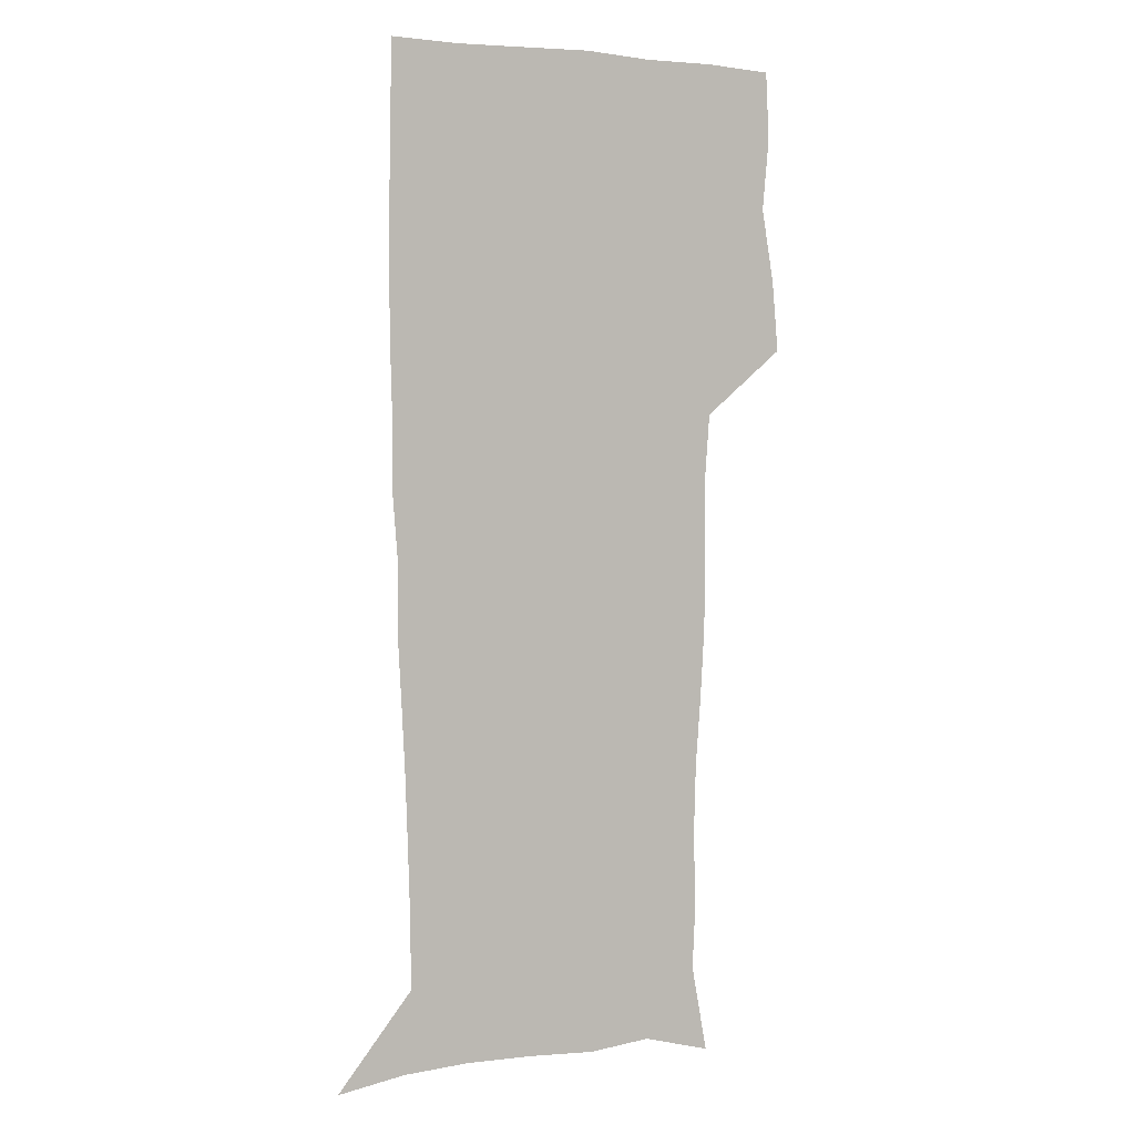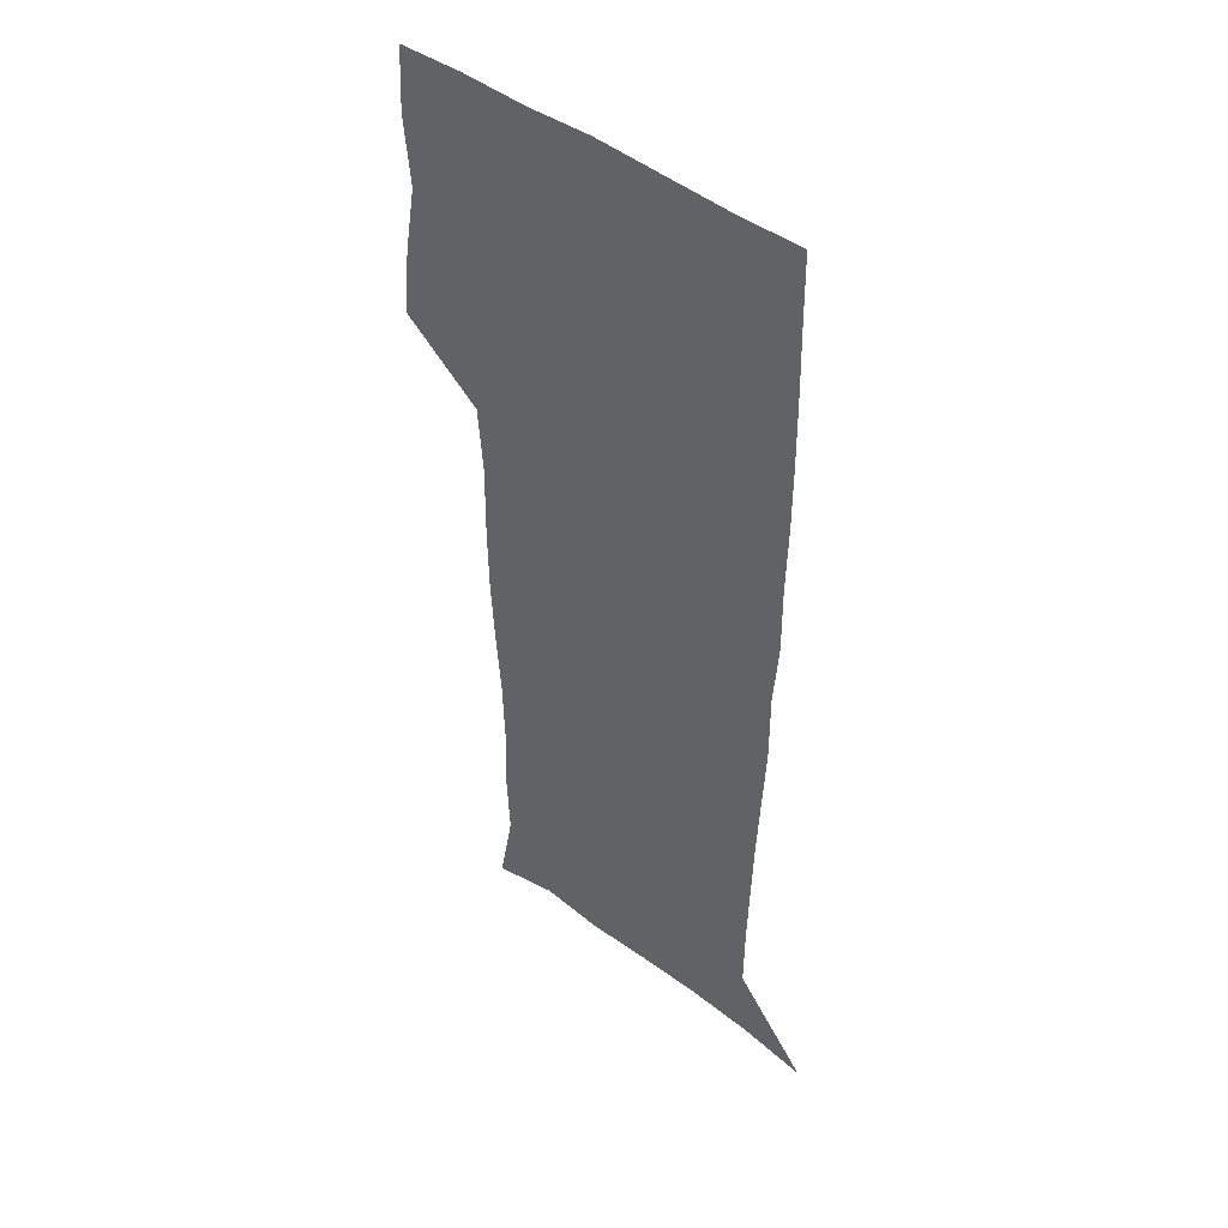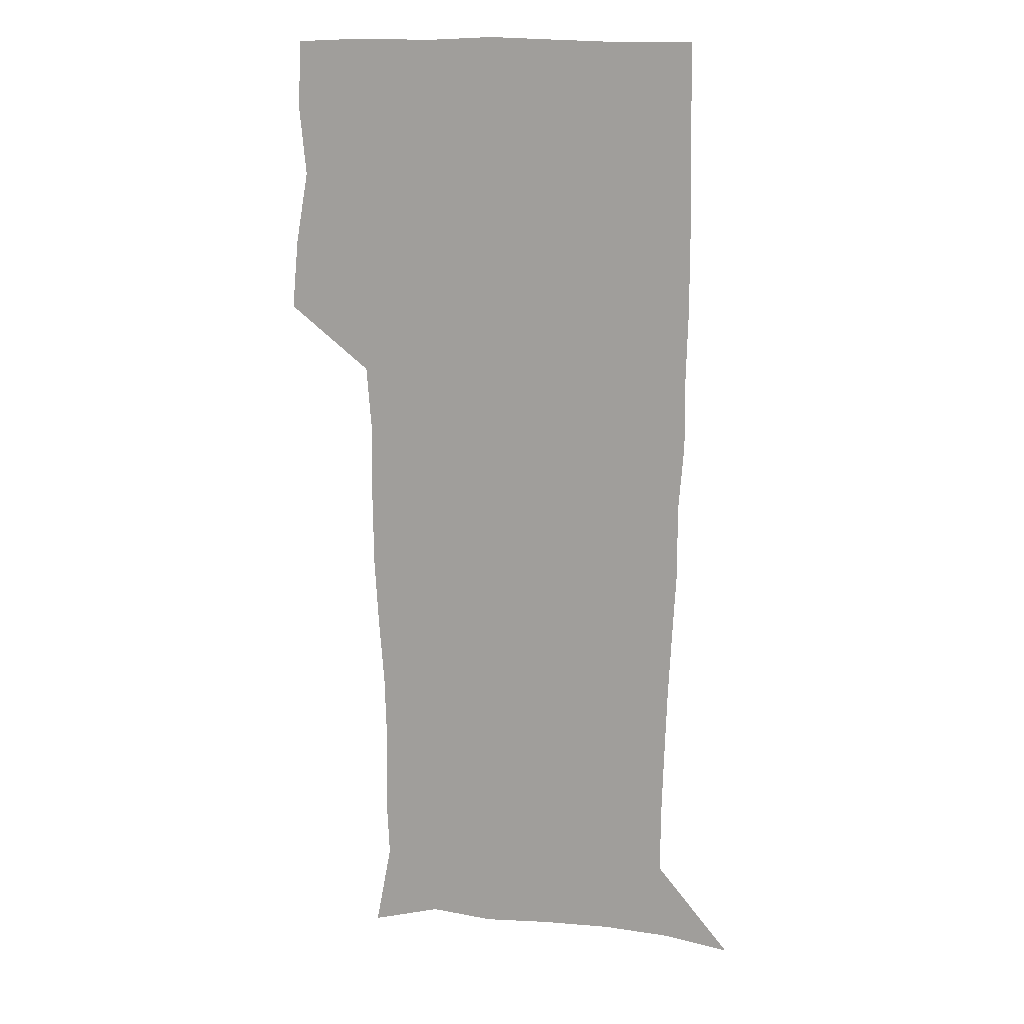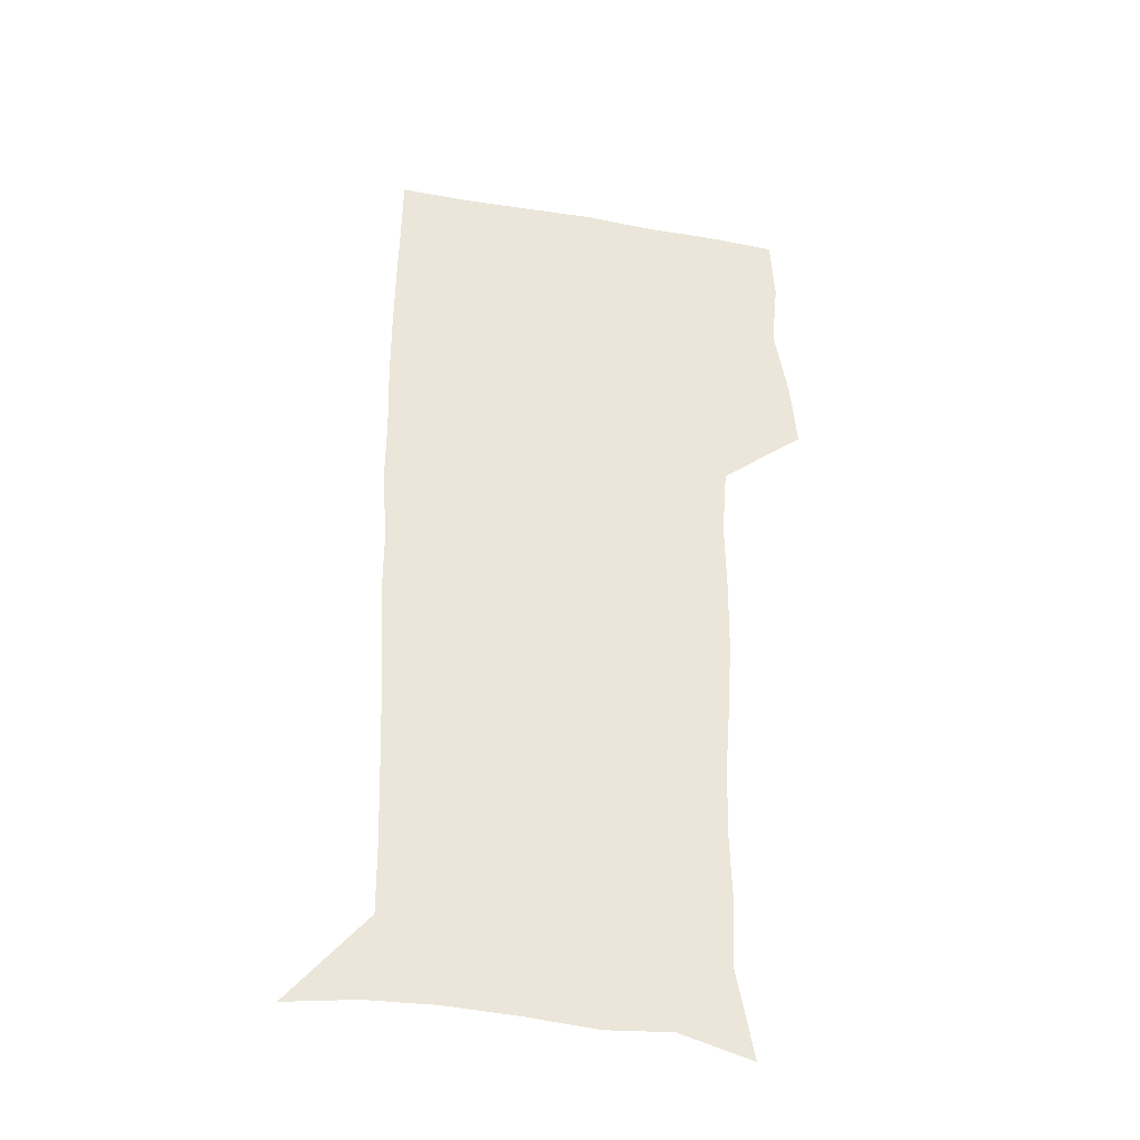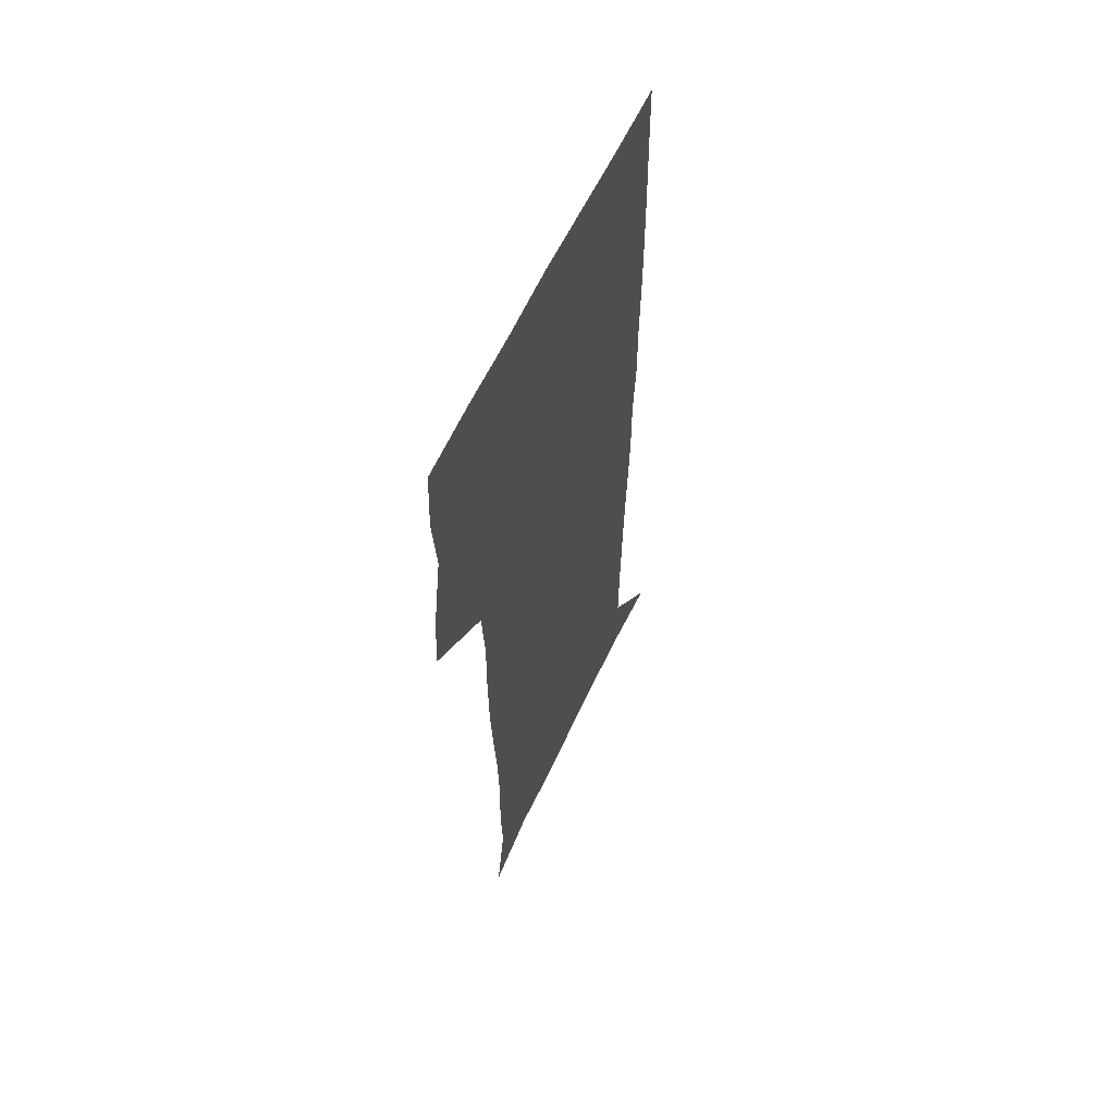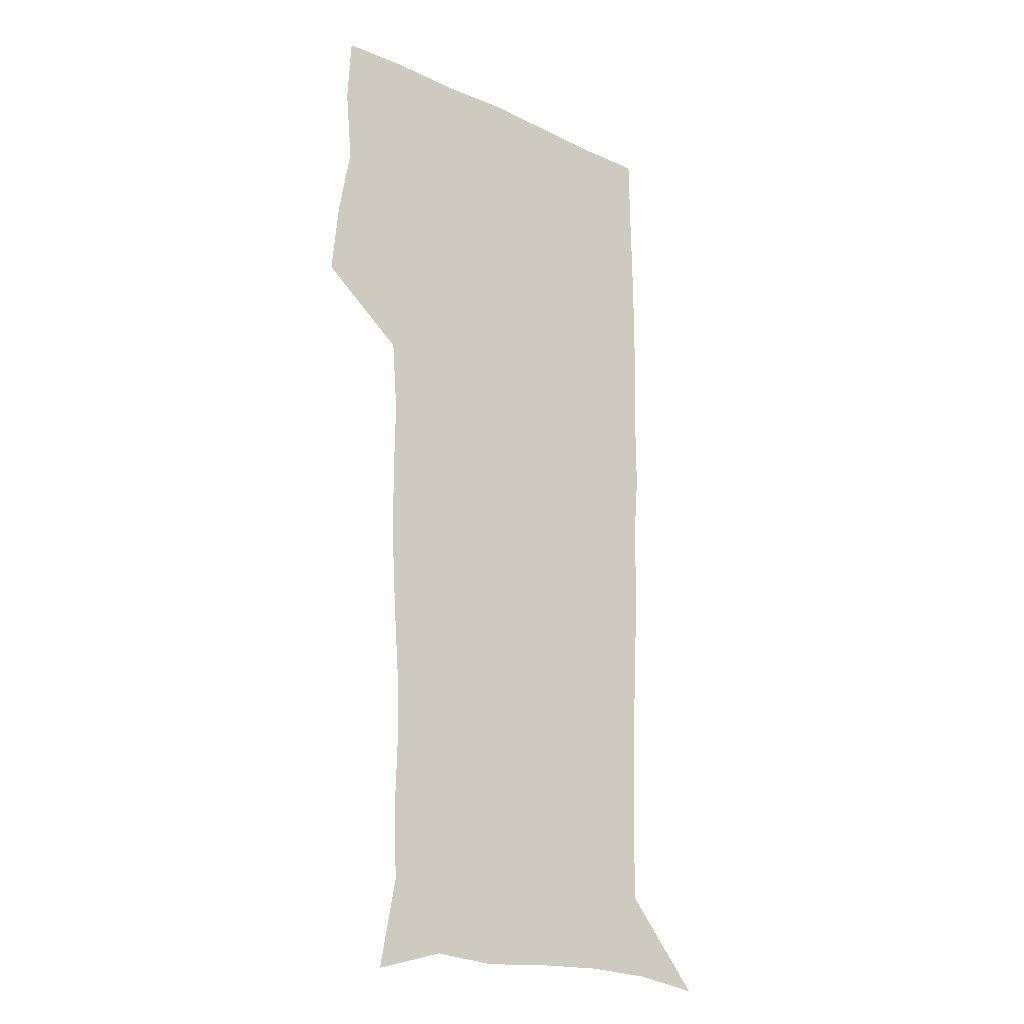
<metadata>
{"format":"obj","ext":"obj","renderer":"f3d","projection":"perspective","resolution":1024,"background":"white","views":[{"elev":3.7,"azim":151.1,"up":"+Y"},{"elev":45.3,"azim":41.6,"up":"+Y"},{"elev":14.6,"azim":15.0,"up":"+Y"},{"elev":-37.8,"azim":167.7,"up":"+Y"},{"elev":60.8,"azim":-65.0,"up":"+Y"},{"elev":-20.9,"azim":-39.7,"up":"+Y"}]}
</metadata>
<code>
v 472.8 447.5 0
v 475.6 478.1 0
v 481.1 509.7 0
v 478.2 540.5 0
v 479.7 569.6 0
v 509.2 136.1 0
v 516.3 173.7 0
v 515 201.5 0
v 515.9 233.3 0
v 515 264 0
v 512.7 293.8 0
v 510.9 324.2 0
v 510.5 355.8 0
v 511 388.4 0
v 508.6 419 0
v 512.5 450.7 0
v 510.6 480 0
v 513.3 509.8 0
v 513.2 539 0
v 509.7 571 0
v 539.9 144.8 0
v 544.6 180.7 0
v 546.9 213.8 0
v 546.7 243.3 0
v 545.4 272.1 0
v 544.6 302 0
v 543.7 331.9 0
v 542.8 361.8 0
v 542.5 392.1 0
v 543.5 422.8 0
v 544.4 452.3 0
v 544.1 481.1 0
v 544.1 509.7 0
v 544.6 537.6 0
v 540.6 570.5 0
v 567.8 142.8 0
v 572 183.8 0
v 574.5 220 0
v 573.9 247.1 0
v 573.6 276.4 0
v 573.2 305.7 0
v 572.9 335.3 0
v 572.9 365.1 0
v 573 394.8 0
v 573.2 424 0
v 573.7 453.2 0
v 573.2 481.5 0
v 573.3 509.9 0
v 572.9 538.4 0
v 570.2 572 0
v 597.8 145.1 0
v 599.5 187.8 0
v 600.2 218 0
v 600.4 246.5 0
v 600.5 277.6 0
v 600.7 306 0
v 600.9 337.6 0
v 601.1 366.2 0
v 601.4 394.8 0
v 601.7 423.8 0
v 601.7 453.2 0
v 601.8 481.7 0
v 601.8 510.2 0
v 601.6 538.2 0
v 600.5 570.9 0
v 627.8 146.4 0
v 626.7 183.7 0
v 626.4 216.6 0
v 626.9 246 0
v 627.3 275.7 0
v 628.3 304.6 0
v 628.4 335.5 0
v 628.9 365 0
v 629.9 393.7 0
v 630.6 423 0
v 630.5 452.6 0
v 630.7 481.6 0
v 630.9 510.6 0
v 630.5 539.7 0
v 630.7 570 0
v 657.1 145.5 0
v 653.9 180.7 0
v 654.1 210.5 0
v 655 239.9 0
v 656.1 269.8 0
v 657.5 299.3 0
v 659.2 329.2 0
v 659.1 360.6 0
v 661.4 389.9 0
v 661.2 420.8 0
v 662 450.9 0
v 662.1 481 0
v 661.8 511 0
v 661.2 540.8 0
v 660.8 570.5 0
v 686.9 141.4 0
v 691 571 0
v 691 601 0
f 15 16 1
f 1 16 2
f 16 17 2
f 2 17 3
f 17 18 3
f 3 18 4
f 18 19 4
f 4 19 5
f 19 20 5
f 6 21 7
f 21 22 7
f 7 22 8
f 22 23 8
f 8 23 9
f 23 24 9
f 9 24 10
f 24 25 10
f 10 25 11
f 25 26 11
f 11 26 12
f 26 27 12
f 12 27 13
f 27 28 13
f 13 28 14
f 28 29 14
f 14 29 15
f 29 30 15
f 15 30 16
f 30 31 16
f 16 31 17
f 31 32 17
f 17 32 18
f 32 33 18
f 18 33 19
f 33 34 19
f 19 34 20
f 34 35 20
f 21 36 22
f 36 37 22
f 22 37 23
f 37 38 23
f 23 38 24
f 38 39 24
f 24 39 25
f 39 40 25
f 25 40 26
f 40 41 26
f 26 41 27
f 41 42 27
f 27 42 28
f 42 43 28
f 28 43 29
f 43 44 29
f 29 44 30
f 44 45 30
f 30 45 31
f 45 46 31
f 31 46 32
f 46 47 32
f 32 47 33
f 47 48 33
f 33 48 34
f 48 49 34
f 34 49 35
f 49 50 35
f 36 51 37
f 51 52 37
f 37 52 38
f 52 53 38
f 38 53 39
f 53 54 39
f 39 54 40
f 54 55 40
f 40 55 41
f 55 56 41
f 41 56 42
f 56 57 42
f 42 57 43
f 57 58 43
f 43 58 44
f 58 59 44
f 44 59 45
f 59 60 45
f 45 60 46
f 60 61 46
f 46 61 47
f 61 62 47
f 47 62 48
f 62 63 48
f 48 63 49
f 63 64 49
f 49 64 50
f 64 65 50
f 51 66 52
f 66 67 52
f 52 67 53
f 67 68 53
f 53 68 54
f 68 69 54
f 54 69 55
f 69 70 55
f 55 70 56
f 70 71 56
f 56 71 57
f 71 72 57
f 57 72 58
f 72 73 58
f 58 73 59
f 73 74 59
f 59 74 60
f 74 75 60
f 60 75 61
f 75 76 61
f 61 76 62
f 76 77 62
f 62 77 63
f 77 78 63
f 63 78 64
f 78 79 64
f 64 79 65
f 79 80 65
f 66 81 67
f 81 82 67
f 67 82 68
f 82 83 68
f 68 83 69
f 83 84 69
f 69 84 70
f 84 85 70
f 70 85 71
f 85 86 71
f 71 86 72
f 86 87 72
f 72 87 73
f 87 88 73
f 73 88 74
f 88 89 74
f 74 89 75
f 89 90 75
f 75 90 76
f 90 91 76
f 76 91 77
f 91 92 77
f 77 92 78
f 92 93 78
f 78 93 79
f 93 94 79
f 79 94 80
f 94 95 80
f 81 96 82

</code>
